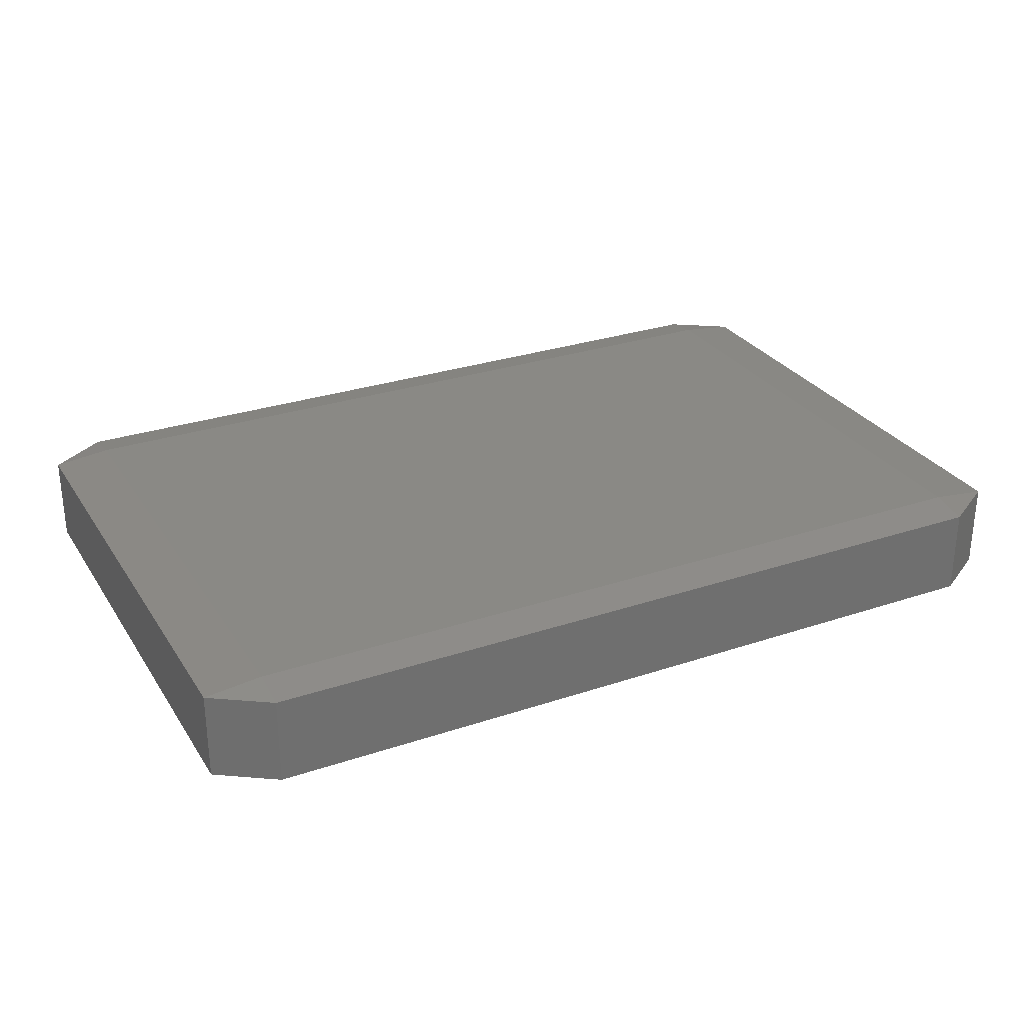
<metadata>
{"format":"stl","ext":"stl","renderer":"f3d","projection":"perspective","resolution":1024,"background":"white","views":[{"elev":28.7,"azim":153.3,"up":"+Z"}]}
</metadata>
<code>
# stl→obj: 384 verts, 764 faces
v -0.035 -0.02333 -0.00445
v -0.035 -0.0267 -0.003889
v -0.04005 -0.02333 -0.003889
v -0.035 -0.01667 -0.00445
v -0.04005 -0.01667 -0.003889
v -0.035 -0.01 -0.00445
v -0.04005 -0.01 -0.003889
v -0.035 -0.003333 -0.00445
v -0.04005 -0.003333 -0.003889
v -0.035 0.003333 -0.00445
v -0.04005 0.003333 -0.003889
v -0.035 0.01 -0.00445
v -0.04005 0.01 -0.003889
v -0.035 0.01667 -0.00445
v -0.04005 0.01667 -0.003889
v -0.035 0.02333 -0.00445
v -0.04005 0.02333 -0.003889
v -0.035 0.0267 -0.003889
v -0.025 -0.02333 -0.00445
v -0.025 -0.0267 -0.003889
v -0.025 -0.01667 -0.00445
v -0.025 -0.01 -0.00445
v -0.025 -0.003333 -0.00445
v -0.025 0.003333 -0.00445
v -0.025 0.01 -0.00445
v -0.025 0.01667 -0.00445
v -0.025 0.02333 -0.00445
v -0.025 0.0267 -0.003889
v -0.015 -0.02333 -0.00445
v -0.015 -0.0267 -0.003889
v -0.015 -0.01667 -0.00445
v -0.015 -0.01 -0.00445
v -0.015 -0.003333 -0.00445
v -0.015 0.003333 -0.00445
v -0.015 0.01 -0.00445
v -0.015 0.01667 -0.00445
v -0.015 0.02333 -0.00445
v -0.015 0.0267 -0.003889
v -0.005 -0.02333 -0.00445
v -0.005 -0.0267 -0.003889
v -0.005 -0.01667 -0.00445
v -0.005 -0.01 -0.00445
v -0.005 -0.003333 -0.00445
v -0.005 0.003333 -0.00445
v -0.005 0.01 -0.00445
v -0.005 0.01667 -0.00445
v -0.005 0.02333 -0.00445
v -0.005 0.0267 -0.003889
v 0.005 -0.02333 -0.00445
v 0.005 -0.0267 -0.003889
v 0.005 -0.01667 -0.00445
v 0.005 -0.01 -0.00445
v 0.005 -0.003333 -0.00445
v 0.005 0.003333 -0.00445
v 0.005 0.01 -0.00445
v 0.005 0.01667 -0.00445
v 0.005 0.02333 -0.00445
v 0.005 0.0267 -0.003889
v 0.015 -0.02333 -0.00445
v 0.015 -0.0267 -0.003889
v 0.015 -0.01667 -0.00445
v 0.015 -0.01 -0.00445
v 0.015 -0.003333 -0.00445
v 0.015 0.003333 -0.00445
v 0.015 0.01 -0.00445
v 0.015 0.01667 -0.00445
v 0.015 0.02333 -0.00445
v 0.015 0.0267 -0.003889
v 0.025 -0.02333 -0.00445
v 0.025 -0.0267 -0.003889
v 0.025 -0.01667 -0.00445
v 0.025 -0.01 -0.00445
v 0.025 -0.003333 -0.00445
v 0.025 0.003333 -0.00445
v 0.025 0.01 -0.00445
v 0.025 0.01667 -0.00445
v 0.025 0.02333 -0.00445
v 0.025 0.0267 -0.003889
v 0.035 -0.02333 -0.00445
v 0.035 -0.0267 -0.003889
v 0.035 -0.01667 -0.00445
v 0.035 -0.01 -0.00445
v 0.035 -0.003333 -0.00445
v 0.035 0.003333 -0.00445
v 0.035 0.01 -0.00445
v 0.035 0.01667 -0.00445
v 0.035 0.02333 -0.00445
v 0.035 0.0267 -0.003889
v 0.04005 -0.02333 -0.003889
v 0.04005 -0.01667 -0.003889
v 0.04005 -0.01 -0.003889
v 0.04005 -0.003333 -0.003889
v 0.04005 0.003333 -0.003889
v 0.04005 0.01 -0.003889
v 0.04005 0.01667 -0.003889
v 0.04005 0.02333 -0.003889
v -0.035 -0.0267 -0.002778
v -0.04005 -0.02333 -0.002778
v -0.04005 -0.01667 -0.002778
v -0.04005 -0.01 -0.002778
v -0.04005 -0.003333 -0.002778
v -0.04005 0.003333 -0.002778
v -0.04005 0.01 -0.002778
v -0.04005 0.01667 -0.002778
v -0.04005 0.02333 -0.002778
v -0.035 0.0267 -0.002778
v -0.025 -0.0267 -0.002778
v -0.025 0.0267 -0.002778
v -0.015 -0.0267 -0.002778
v -0.015 0.0267 -0.002778
v -0.005 -0.0267 -0.002778
v -0.005 0.0267 -0.002778
v 0.005 -0.0267 -0.002778
v 0.005 0.0267 -0.002778
v 0.015 -0.0267 -0.002778
v 0.015 0.0267 -0.002778
v 0.025 -0.0267 -0.002778
v 0.025 0.0267 -0.002778
v 0.035 -0.0267 -0.002778
v 0.035 0.0267 -0.002778
v 0.04005 -0.02333 -0.002778
v 0.04005 -0.01667 -0.002778
v 0.04005 -0.01 -0.002778
v 0.04005 -0.003333 -0.002778
v 0.04005 0.003333 -0.002778
v 0.04005 0.01 -0.002778
v 0.04005 0.01667 -0.002778
v 0.04005 0.02333 -0.002778
v -0.035 -0.0267 -0.001667
v -0.04005 -0.02333 -0.001667
v -0.04005 -0.01667 -0.001667
v -0.04005 -0.01 -0.001667
v -0.04005 -0.003333 -0.001667
v -0.04005 0.003333 -0.001667
v -0.04005 0.01 -0.001667
v -0.04005 0.01667 -0.001667
v -0.04005 0.02333 -0.001667
v -0.035 0.0267 -0.001667
v -0.025 -0.0267 -0.001667
v -0.025 0.0267 -0.001667
v -0.015 -0.0267 -0.001667
v -0.015 0.0267 -0.001667
v -0.005 -0.0267 -0.001667
v -0.005 0.0267 -0.001667
v 0.005 -0.0267 -0.001667
v 0.005 0.0267 -0.001667
v 0.015 -0.0267 -0.001667
v 0.015 0.0267 -0.001667
v 0.025 -0.0267 -0.001667
v 0.025 0.0267 -0.001667
v 0.035 -0.0267 -0.001667
v 0.035 0.0267 -0.001667
v 0.04005 -0.02333 -0.001667
v 0.04005 -0.01667 -0.001667
v 0.04005 -0.01 -0.001667
v 0.04005 -0.003333 -0.001667
v 0.04005 0.003333 -0.001667
v 0.04005 0.01 -0.001667
v 0.04005 0.01667 -0.001667
v 0.04005 0.02333 -0.001667
v -0.035 -0.0267 -0.0005556
v -0.04005 -0.02333 -0.0005556
v -0.04005 -0.01667 -0.0005556
v -0.04005 -0.01 -0.0005556
v -0.04005 -0.003333 -0.0005556
v -0.04005 0.003333 -0.0005556
v -0.04005 0.01 -0.0005556
v -0.04005 0.01667 -0.0005556
v -0.04005 0.02333 -0.0005556
v -0.035 0.0267 -0.0005556
v -0.025 -0.0267 -0.0005556
v -0.025 0.0267 -0.0005556
v -0.015 -0.0267 -0.0005556
v -0.015 0.0267 -0.0005556
v -0.005 -0.0267 -0.0005556
v -0.005 0.0267 -0.0005556
v 0.005 -0.0267 -0.0005556
v 0.005 0.0267 -0.0005556
v 0.015 -0.0267 -0.0005556
v 0.015 0.0267 -0.0005556
v 0.025 -0.0267 -0.0005556
v 0.025 0.0267 -0.0005556
v 0.035 -0.0267 -0.0005556
v 0.035 0.0267 -0.0005556
v 0.04005 -0.02333 -0.0005556
v 0.04005 -0.01667 -0.0005556
v 0.04005 -0.01 -0.0005556
v 0.04005 -0.003333 -0.0005556
v 0.04005 0.003333 -0.0005556
v 0.04005 0.01 -0.0005556
v 0.04005 0.01667 -0.0005556
v 0.04005 0.02333 -0.0005556
v -0.035 -0.0267 0.0005556
v -0.04005 -0.02333 0.0005556
v -0.04005 -0.01667 0.0005556
v -0.04005 -0.01 0.0005556
v -0.04005 -0.003333 0.0005556
v -0.04005 0.003333 0.0005556
v -0.04005 0.01 0.0005556
v -0.04005 0.01667 0.0005556
v -0.04005 0.02333 0.0005556
v -0.035 0.0267 0.0005556
v -0.025 -0.0267 0.0005556
v -0.025 0.0267 0.0005556
v -0.015 -0.0267 0.0005556
v -0.015 0.0267 0.0005556
v -0.005 -0.0267 0.0005556
v -0.005 0.0267 0.0005556
v 0.005 -0.0267 0.0005556
v 0.005 0.0267 0.0005556
v 0.015 -0.0267 0.0005556
v 0.015 0.0267 0.0005556
v 0.025 -0.0267 0.0005556
v 0.025 0.0267 0.0005556
v 0.035 -0.0267 0.0005556
v 0.035 0.0267 0.0005556
v 0.04005 -0.02333 0.0005556
v 0.04005 -0.01667 0.0005556
v 0.04005 -0.01 0.0005556
v 0.04005 -0.003333 0.0005556
v 0.04005 0.003333 0.0005556
v 0.04005 0.01 0.0005556
v 0.04005 0.01667 0.0005556
v 0.04005 0.02333 0.0005556
v -0.035 -0.0267 0.001667
v -0.04005 -0.02333 0.001667
v -0.04005 -0.01667 0.001667
v -0.04005 -0.01 0.001667
v -0.04005 -0.003333 0.001667
v -0.04005 0.003333 0.001667
v -0.04005 0.01 0.001667
v -0.04005 0.01667 0.001667
v -0.04005 0.02333 0.001667
v -0.035 0.0267 0.001667
v -0.025 -0.0267 0.001667
v -0.025 0.0267 0.001667
v -0.015 -0.0267 0.001667
v -0.015 0.0267 0.001667
v -0.005 -0.0267 0.001667
v -0.005 0.0267 0.001667
v 0.005 -0.0267 0.001667
v 0.005 0.0267 0.001667
v 0.015 -0.0267 0.001667
v 0.015 0.0267 0.001667
v 0.025 -0.0267 0.001667
v 0.025 0.0267 0.001667
v 0.035 -0.0267 0.001667
v 0.035 0.0267 0.001667
v 0.04005 -0.02333 0.001667
v 0.04005 -0.01667 0.001667
v 0.04005 -0.01 0.001667
v 0.04005 -0.003333 0.001667
v 0.04005 0.003333 0.001667
v 0.04005 0.01 0.001667
v 0.04005 0.01667 0.001667
v 0.04005 0.02333 0.001667
v -0.035 -0.0267 0.002778
v -0.04005 -0.02333 0.002778
v -0.04005 -0.01667 0.002778
v -0.04005 -0.01 0.002778
v -0.04005 -0.003333 0.002778
v -0.04005 0.003333 0.002778
v -0.04005 0.01 0.002778
v -0.04005 0.01667 0.002778
v -0.04005 0.02333 0.002778
v -0.035 0.0267 0.002778
v -0.025 -0.0267 0.002778
v -0.025 0.0267 0.002778
v -0.015 -0.0267 0.002778
v -0.015 0.0267 0.002778
v -0.005 -0.0267 0.002778
v -0.005 0.0267 0.002778
v 0.005 -0.0267 0.002778
v 0.005 0.0267 0.002778
v 0.015 -0.0267 0.002778
v 0.015 0.0267 0.002778
v 0.025 -0.0267 0.002778
v 0.025 0.0267 0.002778
v 0.035 -0.0267 0.002778
v 0.035 0.0267 0.002778
v 0.04005 -0.02333 0.002778
v 0.04005 -0.01667 0.002778
v 0.04005 -0.01 0.002778
v 0.04005 -0.003333 0.002778
v 0.04005 0.003333 0.002778
v 0.04005 0.01 0.002778
v 0.04005 0.01667 0.002778
v 0.04005 0.02333 0.002778
v -0.035 -0.0267 0.003889
v -0.04005 -0.02333 0.003889
v -0.04005 -0.01667 0.003889
v -0.04005 -0.01 0.003889
v -0.04005 -0.003333 0.003889
v -0.04005 0.003333 0.003889
v -0.04005 0.01 0.003889
v -0.04005 0.01667 0.003889
v -0.04005 0.02333 0.003889
v -0.035 0.0267 0.003889
v -0.025 -0.0267 0.003889
v -0.025 0.0267 0.003889
v -0.015 -0.0267 0.003889
v -0.015 0.0267 0.003889
v -0.005 -0.0267 0.003889
v -0.005 0.0267 0.003889
v 0.005 -0.0267 0.003889
v 0.005 0.0267 0.003889
v 0.015 -0.0267 0.003889
v 0.015 0.0267 0.003889
v 0.025 -0.0267 0.003889
v 0.025 0.0267 0.003889
v 0.035 -0.0267 0.003889
v 0.035 0.0267 0.003889
v 0.04005 -0.02333 0.003889
v 0.04005 -0.01667 0.003889
v 0.04005 -0.01 0.003889
v 0.04005 -0.003333 0.003889
v 0.04005 0.003333 0.003889
v 0.04005 0.01 0.003889
v 0.04005 0.01667 0.003889
v 0.04005 0.02333 0.003889
v -0.035 -0.02333 0.00445
v -0.035 -0.01667 0.00445
v -0.035 -0.01 0.00445
v -0.035 -0.003333 0.00445
v -0.035 0.003333 0.00445
v -0.035 0.01 0.00445
v -0.035 0.01667 0.00445
v -0.035 0.02333 0.00445
v -0.025 -0.02333 0.00445
v -0.025 -0.01667 0.00445
v -0.025 -0.01 0.00445
v -0.025 -0.003333 0.00445
v -0.025 0.003333 0.00445
v -0.025 0.01 0.00445
v -0.025 0.01667 0.00445
v -0.025 0.02333 0.00445
v -0.015 -0.02333 0.00445
v -0.015 -0.01667 0.00445
v -0.015 -0.01 0.00445
v -0.015 -0.003333 0.00445
v -0.015 0.003333 0.00445
v -0.015 0.01 0.00445
v -0.015 0.01667 0.00445
v -0.015 0.02333 0.00445
v -0.005 -0.02333 0.00445
v -0.005 -0.01667 0.00445
v -0.005 -0.01 0.00445
v -0.005 -0.003333 0.00445
v -0.005 0.003333 0.00445
v -0.005 0.01 0.00445
v -0.005 0.01667 0.00445
v -0.005 0.02333 0.00445
v 0.005 -0.02333 0.00445
v 0.005 -0.01667 0.00445
v 0.005 -0.01 0.00445
v 0.005 -0.003333 0.00445
v 0.005 0.003333 0.00445
v 0.005 0.01 0.00445
v 0.005 0.01667 0.00445
v 0.005 0.02333 0.00445
v 0.015 -0.02333 0.00445
v 0.015 -0.01667 0.00445
v 0.015 -0.01 0.00445
v 0.015 -0.003333 0.00445
v 0.015 0.003333 0.00445
v 0.015 0.01 0.00445
v 0.015 0.01667 0.00445
v 0.015 0.02333 0.00445
v 0.025 -0.02333 0.00445
v 0.025 -0.01667 0.00445
v 0.025 -0.01 0.00445
v 0.025 -0.003333 0.00445
v 0.025 0.003333 0.00445
v 0.025 0.01 0.00445
v 0.025 0.01667 0.00445
v 0.025 0.02333 0.00445
v 0.035 -0.02333 0.00445
v 0.035 -0.01667 0.00445
v 0.035 -0.01 0.00445
v 0.035 -0.003333 0.00445
v 0.035 0.003333 0.00445
v 0.035 0.01 0.00445
v 0.035 0.01667 0.00445
v 0.035 0.02333 0.00445
f 1 2 3
f 1 3 4
f 4 3 5
f 4 5 6
f 6 5 7
f 6 7 8
f 8 7 9
f 8 9 10
f 10 9 11
f 10 11 12
f 12 11 13
f 12 13 14
f 14 13 15
f 14 15 16
f 16 15 17
f 16 17 18
f 1 19 2
f 2 19 20
f 1 4 19
f 19 4 21
f 4 6 21
f 21 6 22
f 6 8 22
f 22 8 23
f 8 10 23
f 23 10 24
f 10 12 24
f 24 12 25
f 12 14 25
f 25 14 26
f 14 16 26
f 26 16 27
f 16 18 27
f 27 18 28
f 19 29 20
f 20 29 30
f 19 21 29
f 29 21 31
f 21 22 31
f 31 22 32
f 22 23 32
f 32 23 33
f 23 24 33
f 33 24 34
f 24 25 34
f 34 25 35
f 25 26 35
f 35 26 36
f 26 27 36
f 36 27 37
f 27 28 37
f 37 28 38
f 29 39 30
f 30 39 40
f 29 31 39
f 39 31 41
f 31 32 41
f 41 32 42
f 32 33 42
f 42 33 43
f 33 34 43
f 43 34 44
f 34 35 44
f 44 35 45
f 35 36 45
f 45 36 46
f 36 37 46
f 46 37 47
f 37 38 47
f 47 38 48
f 39 49 40
f 40 49 50
f 39 41 49
f 49 41 51
f 41 42 51
f 51 42 52
f 42 43 52
f 52 43 53
f 43 44 53
f 53 44 54
f 44 45 54
f 54 45 55
f 45 46 55
f 55 46 56
f 46 47 56
f 56 47 57
f 47 48 57
f 57 48 58
f 49 59 50
f 50 59 60
f 49 51 59
f 59 51 61
f 51 52 61
f 61 52 62
f 52 53 62
f 62 53 63
f 53 54 63
f 63 54 64
f 54 55 64
f 64 55 65
f 55 56 65
f 65 56 66
f 56 57 66
f 66 57 67
f 57 58 67
f 67 58 68
f 59 69 60
f 60 69 70
f 59 61 69
f 69 61 71
f 61 62 71
f 71 62 72
f 62 63 72
f 72 63 73
f 63 64 73
f 73 64 74
f 64 65 74
f 74 65 75
f 65 66 75
f 75 66 76
f 66 67 76
f 76 67 77
f 67 68 77
f 77 68 78
f 69 79 70
f 70 79 80
f 69 71 79
f 79 71 81
f 71 72 81
f 81 72 82
f 72 73 82
f 82 73 83
f 73 74 83
f 83 74 84
f 74 75 84
f 84 75 85
f 75 76 85
f 85 76 86
f 76 77 86
f 86 77 87
f 77 78 87
f 87 78 88
f 79 89 80
f 79 81 89
f 89 81 90
f 81 82 90
f 90 82 91
f 82 83 91
f 91 83 92
f 83 84 92
f 92 84 93
f 84 85 93
f 93 85 94
f 85 86 94
f 94 86 95
f 86 87 95
f 95 87 96
f 87 88 96
f 2 97 3
f 3 97 98
f 3 98 5
f 5 98 99
f 5 99 7
f 7 99 100
f 7 100 9
f 9 100 101
f 9 101 11
f 11 101 102
f 11 102 13
f 13 102 103
f 13 103 15
f 15 103 104
f 15 104 17
f 17 104 105
f 17 105 18
f 18 105 106
f 20 107 2
f 2 107 97
f 28 18 108
f 108 18 106
f 30 109 20
f 20 109 107
f 38 28 110
f 110 28 108
f 40 111 30
f 30 111 109
f 48 38 112
f 112 38 110
f 50 113 40
f 40 113 111
f 58 48 114
f 114 48 112
f 60 115 50
f 50 115 113
f 68 58 116
f 116 58 114
f 70 117 60
f 60 117 115
f 78 68 118
f 118 68 116
f 80 119 70
f 70 119 117
f 88 78 120
f 120 78 118
f 80 89 119
f 119 89 121
f 89 90 121
f 121 90 122
f 90 91 122
f 122 91 123
f 91 92 123
f 123 92 124
f 92 93 124
f 124 93 125
f 93 94 125
f 125 94 126
f 94 95 126
f 126 95 127
f 95 96 127
f 127 96 128
f 96 88 128
f 128 88 120
f 97 129 98
f 98 129 130
f 98 130 99
f 99 130 131
f 99 131 100
f 100 131 132
f 100 132 101
f 101 132 133
f 101 133 102
f 102 133 134
f 102 134 103
f 103 134 135
f 103 135 104
f 104 135 136
f 104 136 105
f 105 136 137
f 105 137 106
f 106 137 138
f 107 139 97
f 97 139 129
f 108 106 140
f 140 106 138
f 109 141 107
f 107 141 139
f 110 108 142
f 142 108 140
f 111 143 109
f 109 143 141
f 112 110 144
f 144 110 142
f 113 145 111
f 111 145 143
f 114 112 146
f 146 112 144
f 115 147 113
f 113 147 145
f 116 114 148
f 148 114 146
f 117 149 115
f 115 149 147
f 118 116 150
f 150 116 148
f 119 151 117
f 117 151 149
f 120 118 152
f 152 118 150
f 119 121 151
f 151 121 153
f 121 122 153
f 153 122 154
f 122 123 154
f 154 123 155
f 123 124 155
f 155 124 156
f 124 125 156
f 156 125 157
f 125 126 157
f 157 126 158
f 126 127 158
f 158 127 159
f 127 128 159
f 159 128 160
f 128 120 160
f 160 120 152
f 129 161 130
f 130 161 162
f 130 162 131
f 131 162 163
f 131 163 132
f 132 163 164
f 132 164 133
f 133 164 165
f 133 165 134
f 134 165 166
f 134 166 135
f 135 166 167
f 135 167 136
f 136 167 168
f 136 168 137
f 137 168 169
f 137 169 138
f 138 169 170
f 139 171 129
f 129 171 161
f 140 138 172
f 172 138 170
f 141 173 139
f 139 173 171
f 142 140 174
f 174 140 172
f 143 175 141
f 141 175 173
f 144 142 176
f 176 142 174
f 145 177 143
f 143 177 175
f 146 144 178
f 178 144 176
f 147 179 145
f 145 179 177
f 148 146 180
f 180 146 178
f 149 181 147
f 147 181 179
f 150 148 182
f 182 148 180
f 151 183 149
f 149 183 181
f 152 150 184
f 184 150 182
f 151 153 183
f 183 153 185
f 153 154 185
f 185 154 186
f 154 155 186
f 186 155 187
f 155 156 187
f 187 156 188
f 156 157 188
f 188 157 189
f 157 158 189
f 189 158 190
f 158 159 190
f 190 159 191
f 159 160 191
f 191 160 192
f 160 152 192
f 192 152 184
f 161 193 162
f 162 193 194
f 162 194 163
f 163 194 195
f 163 195 164
f 164 195 196
f 164 196 165
f 165 196 197
f 165 197 166
f 166 197 198
f 166 198 167
f 167 198 199
f 167 199 168
f 168 199 200
f 168 200 169
f 169 200 201
f 169 201 170
f 170 201 202
f 171 203 161
f 161 203 193
f 172 170 204
f 204 170 202
f 173 205 171
f 171 205 203
f 174 172 206
f 206 172 204
f 175 207 173
f 173 207 205
f 176 174 208
f 208 174 206
f 177 209 175
f 175 209 207
f 178 176 210
f 210 176 208
f 179 211 177
f 177 211 209
f 180 178 212
f 212 178 210
f 181 213 179
f 179 213 211
f 182 180 214
f 214 180 212
f 183 215 181
f 181 215 213
f 184 182 216
f 216 182 214
f 183 185 215
f 215 185 217
f 185 186 217
f 217 186 218
f 186 187 218
f 218 187 219
f 187 188 219
f 219 188 220
f 188 189 220
f 220 189 221
f 189 190 221
f 221 190 222
f 190 191 222
f 222 191 223
f 191 192 223
f 223 192 224
f 192 184 224
f 224 184 216
f 193 225 194
f 194 225 226
f 194 226 195
f 195 226 227
f 195 227 196
f 196 227 228
f 196 228 197
f 197 228 229
f 197 229 198
f 198 229 230
f 198 230 199
f 199 230 231
f 199 231 200
f 200 231 232
f 200 232 201
f 201 232 233
f 201 233 202
f 202 233 234
f 203 235 193
f 193 235 225
f 204 202 236
f 236 202 234
f 205 237 203
f 203 237 235
f 206 204 238
f 238 204 236
f 207 239 205
f 205 239 237
f 208 206 240
f 240 206 238
f 209 241 207
f 207 241 239
f 210 208 242
f 242 208 240
f 211 243 209
f 209 243 241
f 212 210 244
f 244 210 242
f 213 245 211
f 211 245 243
f 214 212 246
f 246 212 244
f 215 247 213
f 213 247 245
f 216 214 248
f 248 214 246
f 215 217 247
f 247 217 249
f 217 218 249
f 249 218 250
f 218 219 250
f 250 219 251
f 219 220 251
f 251 220 252
f 220 221 252
f 252 221 253
f 221 222 253
f 253 222 254
f 222 223 254
f 254 223 255
f 223 224 255
f 255 224 256
f 224 216 256
f 256 216 248
f 225 257 226
f 226 257 258
f 226 258 227
f 227 258 259
f 227 259 228
f 228 259 260
f 228 260 229
f 229 260 261
f 229 261 230
f 230 261 262
f 230 262 231
f 231 262 263
f 231 263 232
f 232 263 264
f 232 264 233
f 233 264 265
f 233 265 234
f 234 265 266
f 235 267 225
f 225 267 257
f 236 234 268
f 268 234 266
f 237 269 235
f 235 269 267
f 238 236 270
f 270 236 268
f 239 271 237
f 237 271 269
f 240 238 272
f 272 238 270
f 241 273 239
f 239 273 271
f 242 240 274
f 274 240 272
f 243 275 241
f 241 275 273
f 244 242 276
f 276 242 274
f 245 277 243
f 243 277 275
f 246 244 278
f 278 244 276
f 247 279 245
f 245 279 277
f 248 246 280
f 280 246 278
f 247 249 279
f 279 249 281
f 249 250 281
f 281 250 282
f 250 251 282
f 282 251 283
f 251 252 283
f 283 252 284
f 252 253 284
f 284 253 285
f 253 254 285
f 285 254 286
f 254 255 286
f 286 255 287
f 255 256 287
f 287 256 288
f 256 248 288
f 288 248 280
f 257 289 258
f 258 289 290
f 258 290 259
f 259 290 291
f 259 291 260
f 260 291 292
f 260 292 261
f 261 292 293
f 261 293 262
f 262 293 294
f 262 294 263
f 263 294 295
f 263 295 264
f 264 295 296
f 264 296 265
f 265 296 297
f 265 297 266
f 266 297 298
f 267 299 257
f 257 299 289
f 268 266 300
f 300 266 298
f 269 301 267
f 267 301 299
f 270 268 302
f 302 268 300
f 271 303 269
f 269 303 301
f 272 270 304
f 304 270 302
f 273 305 271
f 271 305 303
f 274 272 306
f 306 272 304
f 275 307 273
f 273 307 305
f 276 274 308
f 308 274 306
f 277 309 275
f 275 309 307
f 278 276 310
f 310 276 308
f 279 311 277
f 277 311 309
f 280 278 312
f 312 278 310
f 279 281 311
f 311 281 313
f 281 282 313
f 313 282 314
f 282 283 314
f 314 283 315
f 283 284 315
f 315 284 316
f 284 285 316
f 316 285 317
f 285 286 317
f 317 286 318
f 286 287 318
f 318 287 319
f 287 288 319
f 319 288 320
f 288 280 320
f 320 280 312
f 289 321 290
f 290 321 291
f 291 321 322
f 291 322 292
f 292 322 323
f 292 323 293
f 293 323 324
f 293 324 294
f 294 324 325
f 294 325 295
f 295 325 326
f 295 326 296
f 296 326 327
f 296 327 297
f 297 327 328
f 297 328 298
f 299 329 289
f 289 329 321
f 321 329 322
f 322 329 330
f 322 330 323
f 323 330 331
f 323 331 324
f 324 331 332
f 324 332 325
f 325 332 333
f 325 333 326
f 326 333 334
f 326 334 327
f 327 334 335
f 327 335 328
f 328 335 336
f 300 298 336
f 336 298 328
f 301 337 299
f 299 337 329
f 329 337 330
f 330 337 338
f 330 338 331
f 331 338 339
f 331 339 332
f 332 339 340
f 332 340 333
f 333 340 341
f 333 341 334
f 334 341 342
f 334 342 335
f 335 342 343
f 335 343 336
f 336 343 344
f 302 300 344
f 344 300 336
f 303 345 301
f 301 345 337
f 337 345 338
f 338 345 346
f 338 346 339
f 339 346 347
f 339 347 340
f 340 347 348
f 340 348 341
f 341 348 349
f 341 349 342
f 342 349 350
f 342 350 343
f 343 350 351
f 343 351 344
f 344 351 352
f 304 302 352
f 352 302 344
f 305 353 303
f 303 353 345
f 345 353 346
f 346 353 354
f 346 354 347
f 347 354 355
f 347 355 348
f 348 355 356
f 348 356 349
f 349 356 357
f 349 357 350
f 350 357 358
f 350 358 351
f 351 358 359
f 351 359 352
f 352 359 360
f 306 304 360
f 360 304 352
f 307 361 305
f 305 361 353
f 353 361 354
f 354 361 362
f 354 362 355
f 355 362 363
f 355 363 356
f 356 363 364
f 356 364 357
f 357 364 365
f 357 365 358
f 358 365 366
f 358 366 359
f 359 366 367
f 359 367 360
f 360 367 368
f 308 306 368
f 368 306 360
f 309 369 307
f 307 369 361
f 361 369 362
f 362 369 370
f 362 370 363
f 363 370 371
f 363 371 364
f 364 371 372
f 364 372 365
f 365 372 373
f 365 373 366
f 366 373 374
f 366 374 367
f 367 374 375
f 367 375 368
f 368 375 376
f 310 308 376
f 376 308 368
f 311 377 309
f 309 377 369
f 369 377 370
f 370 377 378
f 370 378 371
f 371 378 379
f 371 379 372
f 372 379 380
f 372 380 373
f 373 380 381
f 373 381 374
f 374 381 382
f 374 382 375
f 375 382 383
f 375 383 376
f 376 383 384
f 312 310 384
f 384 310 376
f 311 313 377
f 313 314 377
f 377 314 378
f 314 315 378
f 378 315 379
f 315 316 379
f 379 316 380
f 316 317 380
f 380 317 381
f 317 318 381
f 381 318 382
f 318 319 382
f 382 319 383
f 319 320 383
f 383 320 384
f 320 312 384

</code>
